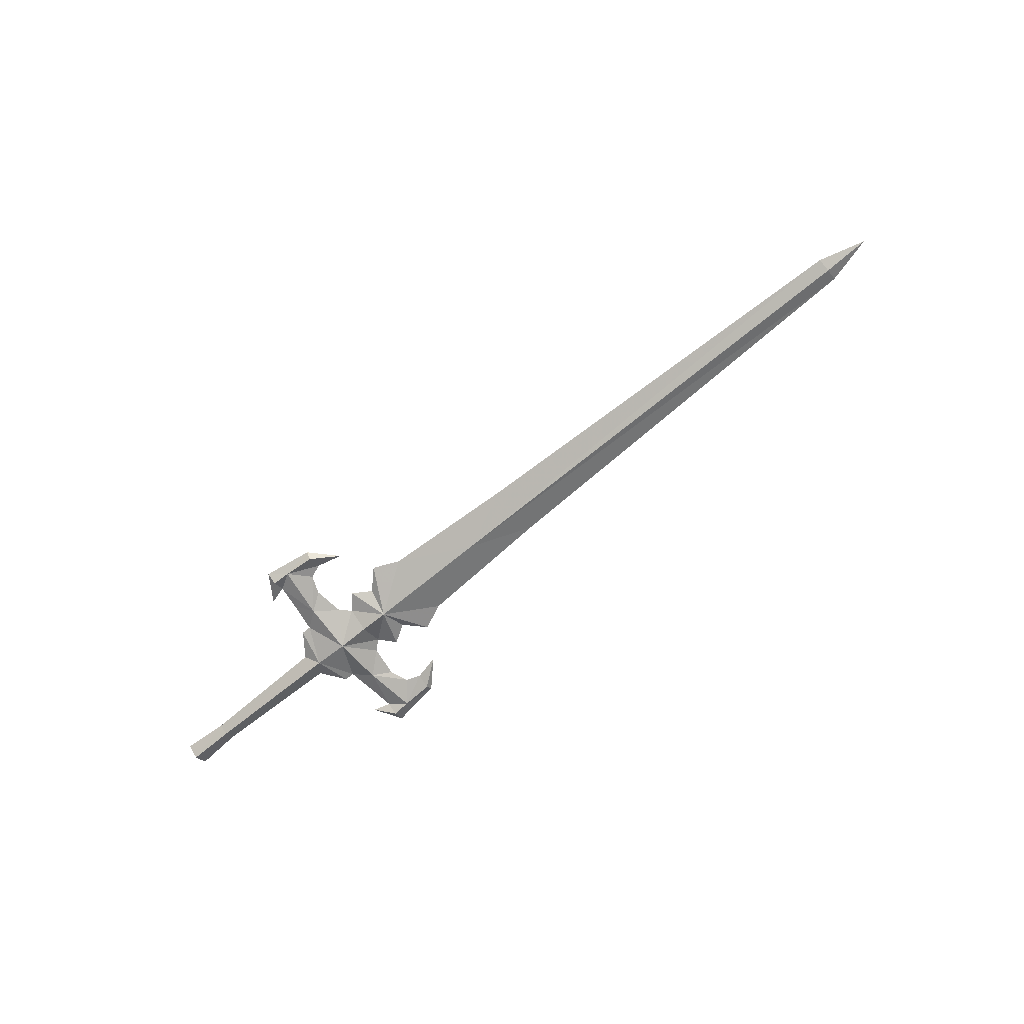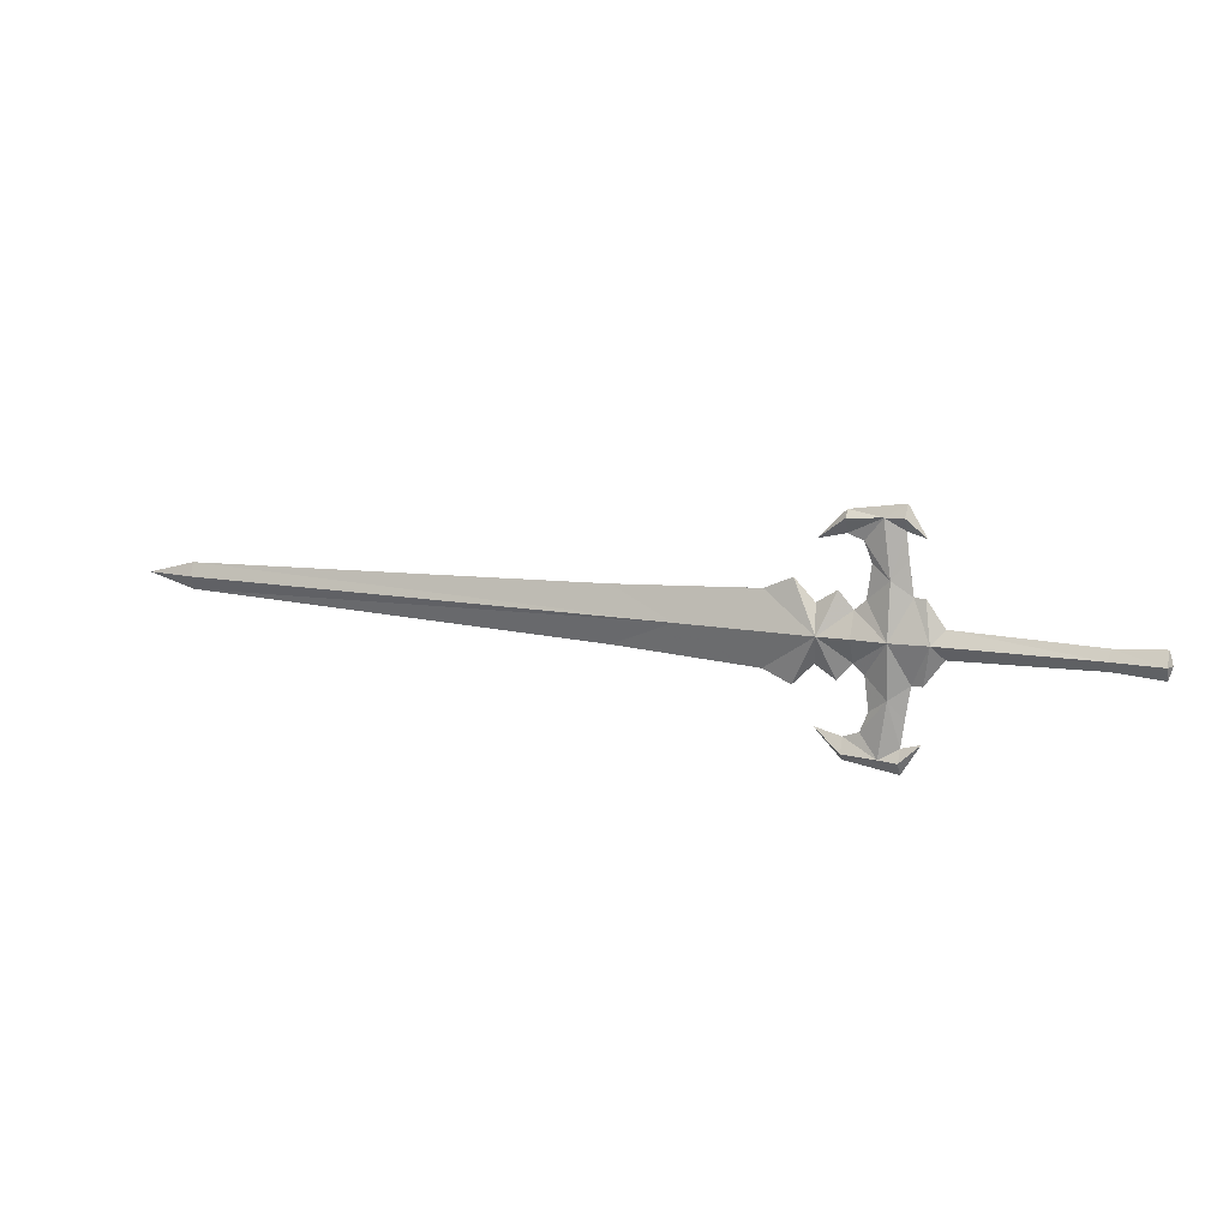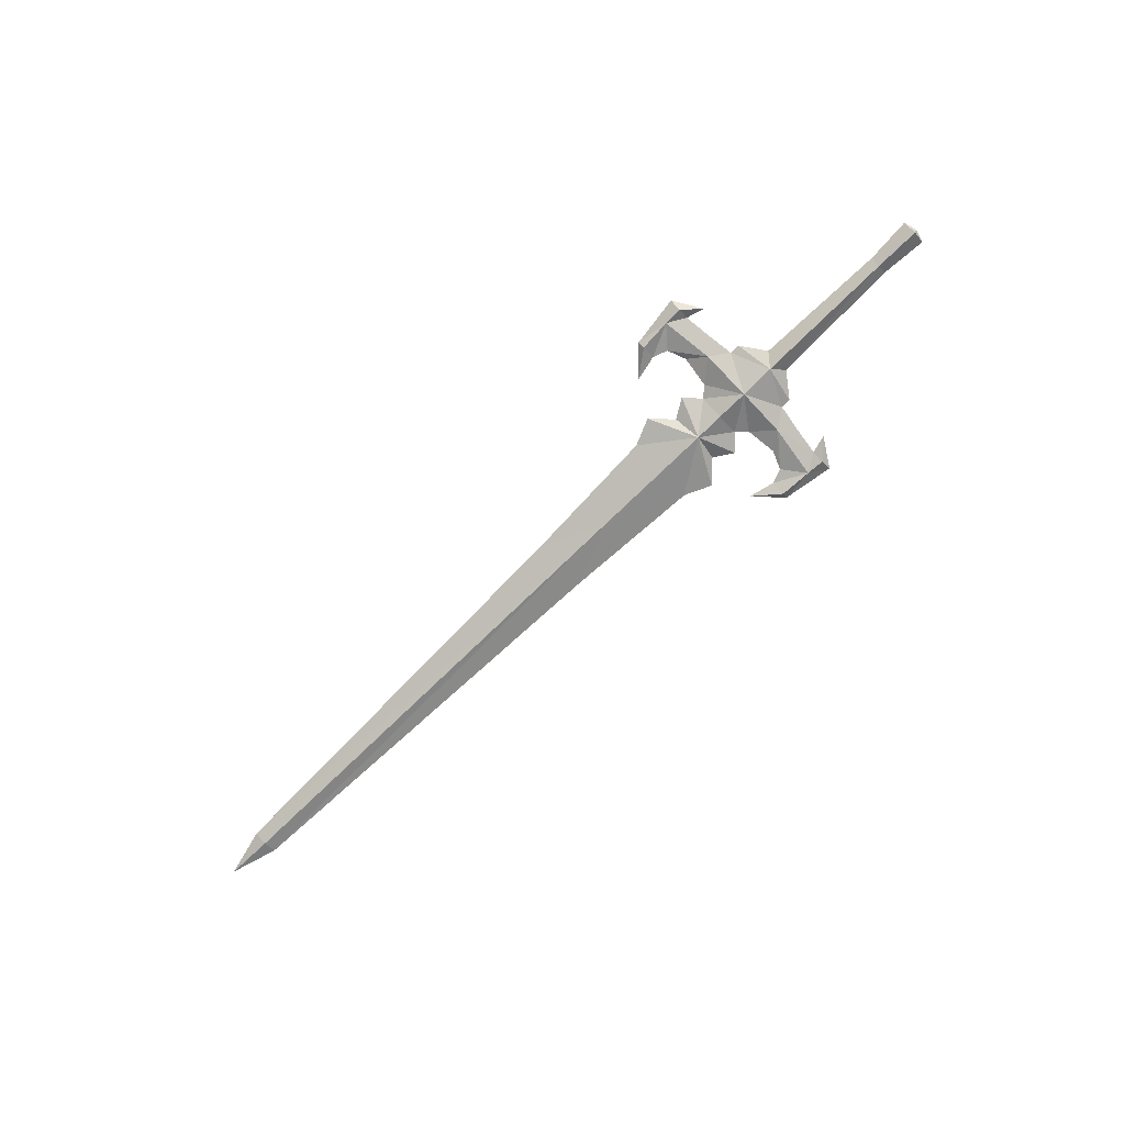
<metadata>
{"format":"obj","ext":"obj","renderer":"f3d","projection":"perspective","resolution":1024,"background":"white","views":[{"elev":-70.6,"azim":39.2,"up":"+Y"},{"elev":13.0,"azim":-157.6,"up":"+Z"},{"elev":-77.9,"azim":-136.1,"up":"+Y"}]}
</metadata>
<code>
g common_righthanditem_11040
v -13.06 -0.5411 -0.9335
v -13.28 -3e-06 -0.9335
v -13.05 -3e-06 -1.754
v 13.2 -0.6514 -0.9335
v 17.17 -1e-06 -2.65
v 44.04 0 -1.754
v 44.06 -0.3329 -0.9335
v -0.5705 -2e-06 -3.3
v -1.003 -0.5974 -0.9335
v -1.694 -2e-06 -1.754
v 0.07017 -2e-06 -3.3
v 3.271 -2e-06 -2.385
v 4.169 -2e-06 -3.381
v 5.117 -0.7954 -0.9335
v 3.261 -0.7213 -0.9335
v 6.638 -1e-06 -3.888
v 8.323 -1e-06 -3.141
v 47.07 0 -0.9335
v 5.386 -2e-06 -2.614
v 3.744 -1e-06 -6.457
v 2.823 -1e-06 -6.119
v 1.709 -0.333 -7.462
v 3.718 -0.427 -7.331
v 0.5595 -1e-06 -6.779
v 0.5669 -0.427 -7.515
v 3.762 -1e-06 -7.743
v 5.386 -1e-06 -6.06
v 2.617 -2e-06 -2.973
v 1.224 -0.8245 -0.9335
v 1.261 -0.3807 -4.162
v -0.5705 -1e-06 -6.452
v 0.5269 -1e-06 -8.241
v 2.356 -1e-06 -4.949
v 0.3636 -1e-06 -5.243
v -10.18 -2e-06 -1.543
v -10.07 -0.4029 -0.9335
v -13.05 -3e-06 -0.1125
v 44.04 0 -0.1125
v 17.17 -1e-06 0.7832
v -0.5705 -2e-06 1.433
v -1.694 -2e-06 -0.1125
v 0.07017 -2e-06 1.433
v 3.271 -2e-06 0.5181
v 4.169 -2e-06 1.514
v 8.323 -2e-06 1.274
v 6.638 -2e-06 2.021
v 5.386 -2e-06 0.7468
v 3.744 -3e-06 4.59
v 3.718 -0.427 5.464
v 1.709 -0.333 5.596
v 2.823 -3e-06 4.252
v 0.5595 -3e-06 4.912
v 0.5669 -0.427 5.648
v 3.762 -3e-06 5.876
v 5.386 -2e-06 4.193
v 2.617 -2e-06 1.106
v 1.261 -0.3807 2.295
v -0.5705 -3e-06 4.585
v 0.5269 -3e-06 6.374
v 2.356 -2e-06 3.082
v 0.3636 -3e-06 3.376
v -10.18 -3e-06 -0.3237
v -1.694 -2e-06 -1.754
v -1.003 -0.5974 -0.9335
v -1.694 -2e-06 -0.1125
v -13.06 0.5411 -0.9335
v 13.2 0.6514 -0.9335
v 44.06 0.3329 -0.9335
v 44.04 0 -1.754
v 17.17 -1e-06 -2.65
v -0.5705 -2e-06 -3.3
v -1.003 0.5974 -0.9335
v 0.07017 -2e-06 -3.3
v 3.271 -2e-06 -2.385
v 3.261 0.7213 -0.9335
v 5.117 0.7954 -0.9335
v 4.169 -2e-06 -3.381
v 8.323 -1e-06 -3.141
v 6.638 -1e-06 -3.888
v 47.07 0 -0.9335
v 5.386 -2e-06 -2.614
v 3.744 -1e-06 -6.457
v 3.718 0.427 -7.331
v 1.709 0.3329 -7.463
v 2.823 -1e-06 -6.119
v 0.5595 -1e-06 -6.779
v 0.5669 0.427 -7.515
v 3.762 -1e-06 -7.743
v 5.386 -1e-06 -6.06
v 2.617 -2e-06 -2.973
v 1.261 0.3807 -4.162
v 1.224 0.8245 -0.9335
v -0.5705 -1e-06 -6.452
v 0.5269 -1e-06 -8.241
v 2.356 -1e-06 -4.949
v 0.3636 -1e-06 -5.243
v -10.07 0.4029 -0.9335
v 17.17 -1e-06 0.7832
v 44.04 0 -0.1125
v -0.5705 -2e-06 1.433
v 0.07017 -2e-06 1.433
v 3.271 -2e-06 0.5181
v 4.169 -2e-06 1.514
v 6.638 -2e-06 2.021
v 8.323 -2e-06 1.274
v 5.386 -2e-06 0.7468
v 3.744 -3e-06 4.59
v 2.823 -3e-06 4.252
v 1.709 0.3329 5.596
v 3.718 0.427 5.464
v 0.5595 -3e-06 4.912
v 0.5669 0.427 5.648
v 3.762 -3e-06 5.876
v 5.386 -2e-06 4.193
v 2.617 -2e-06 1.106
v 1.261 0.3807 2.295
v -0.5705 -3e-06 4.585
v 0.5269 -3e-06 6.374
v 2.356 -2e-06 3.082
v 0.3636 -3e-06 3.376
f 1 2 3
f 4 5 6
f 6 7 4
f 8 9 10
f 9 8 11
f 12 13 14
f 14 15 12
f 14 16 17
f 4 14 17
f 6 18 7
f 13 19 14
f 20 21 22
f 22 23 20
f 24 25 22
f 26 27 23
f 28 29 30
f 27 20 23
f 24 31 25
f 25 31 32
f 26 22 32
f 30 22 21
f 21 33 30
f 24 22 30
f 30 34 24
f 26 23 22
f 22 25 32
f 28 12 29
f 33 28 30
f 30 11 34
f 11 30 29
f 1 3 35
f 35 36 1
f 17 5 4
f 19 16 14
f 12 15 29
f 11 29 9
f 1 37 2
f 4 7 38
f 38 39 4
f 40 41 9
f 9 42 40
f 43 15 14
f 14 44 43
f 14 45 46
f 4 45 14
f 38 7 18
f 44 14 47
f 48 49 50
f 50 51 48
f 52 50 53
f 54 49 55
f 56 57 29
f 55 49 48
f 52 53 58
f 53 59 58
f 54 59 50
f 57 60 51
f 51 50 57
f 52 61 57
f 57 50 52
f 54 50 49
f 50 59 53
f 56 29 43
f 60 57 56
f 57 61 42
f 42 29 57
f 62 37 1
f 1 36 62
f 45 4 39
f 47 14 46
f 43 29 15
f 42 9 29
f 36 35 63
f 63 64 36
f 65 62 36
f 36 64 65
f 66 3 2
f 67 68 69
f 69 70 67
f 71 63 72
f 72 73 71
f 74 75 76
f 76 77 74
f 76 78 79
f 67 78 76
f 69 68 80
f 77 76 81
f 82 83 84
f 84 85 82
f 86 84 87
f 88 83 89
f 90 91 92
f 89 83 82
f 86 87 93
f 87 94 93
f 88 94 84
f 91 95 85
f 85 84 91
f 86 96 91
f 91 84 86
f 88 84 83
f 84 94 87
f 90 92 74
f 95 91 90
f 91 96 73
f 73 92 91
f 66 97 35
f 35 3 66
f 78 67 70
f 81 76 79
f 74 92 75
f 73 72 92
f 66 2 37
f 67 98 99
f 99 68 67
f 100 72 65
f 72 100 101
f 102 103 76
f 76 75 102
f 76 104 105
f 67 76 105
f 99 80 68
f 103 106 76
f 107 108 109
f 109 110 107
f 111 112 109
f 113 114 110
f 115 92 116
f 114 107 110
f 111 117 112
f 112 117 118
f 113 109 118
f 116 109 108
f 108 119 116
f 111 109 116
f 116 120 111
f 113 110 109
f 109 112 118
f 115 102 92
f 119 115 116
f 116 101 120
f 101 116 92
f 62 97 66
f 66 37 62
f 105 98 67
f 106 104 76
f 102 75 92
f 101 92 72
f 97 72 63
f 63 35 97
f 65 72 97
f 97 62 65

</code>
